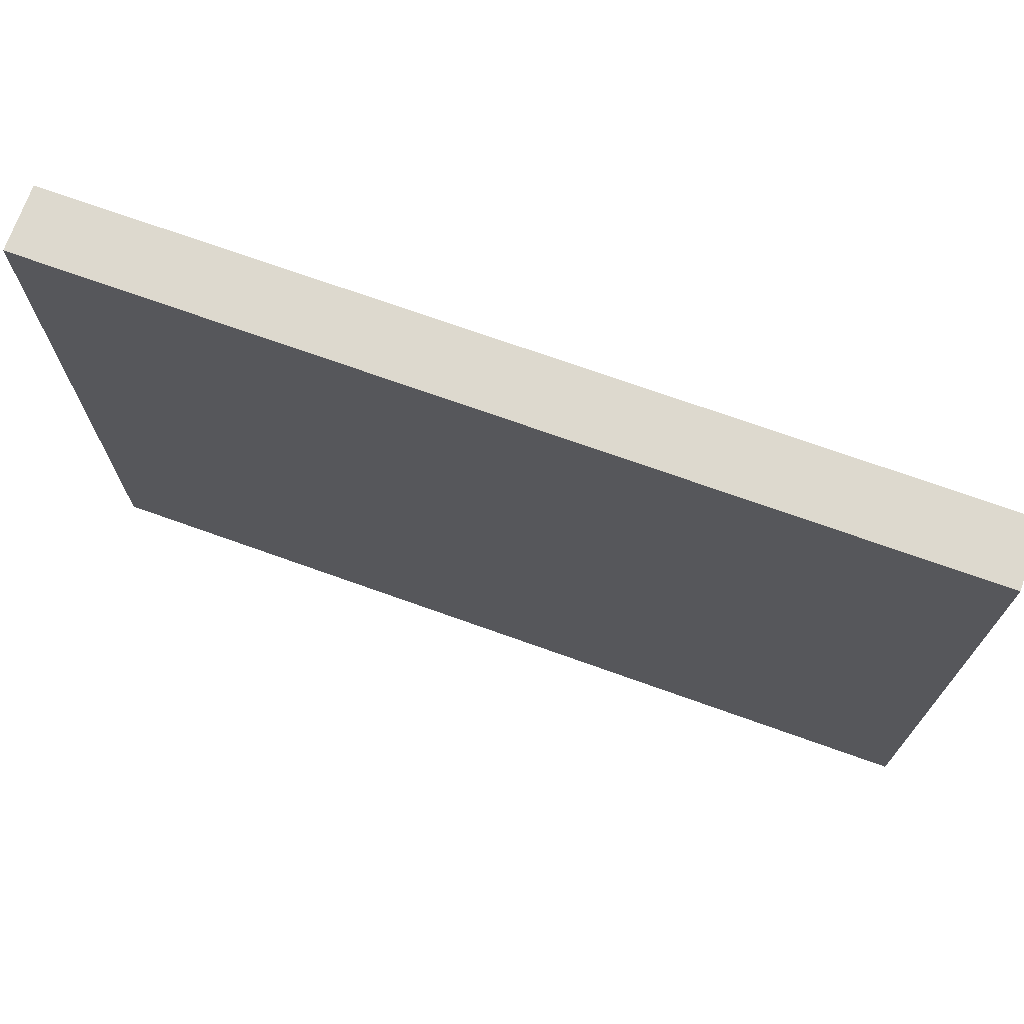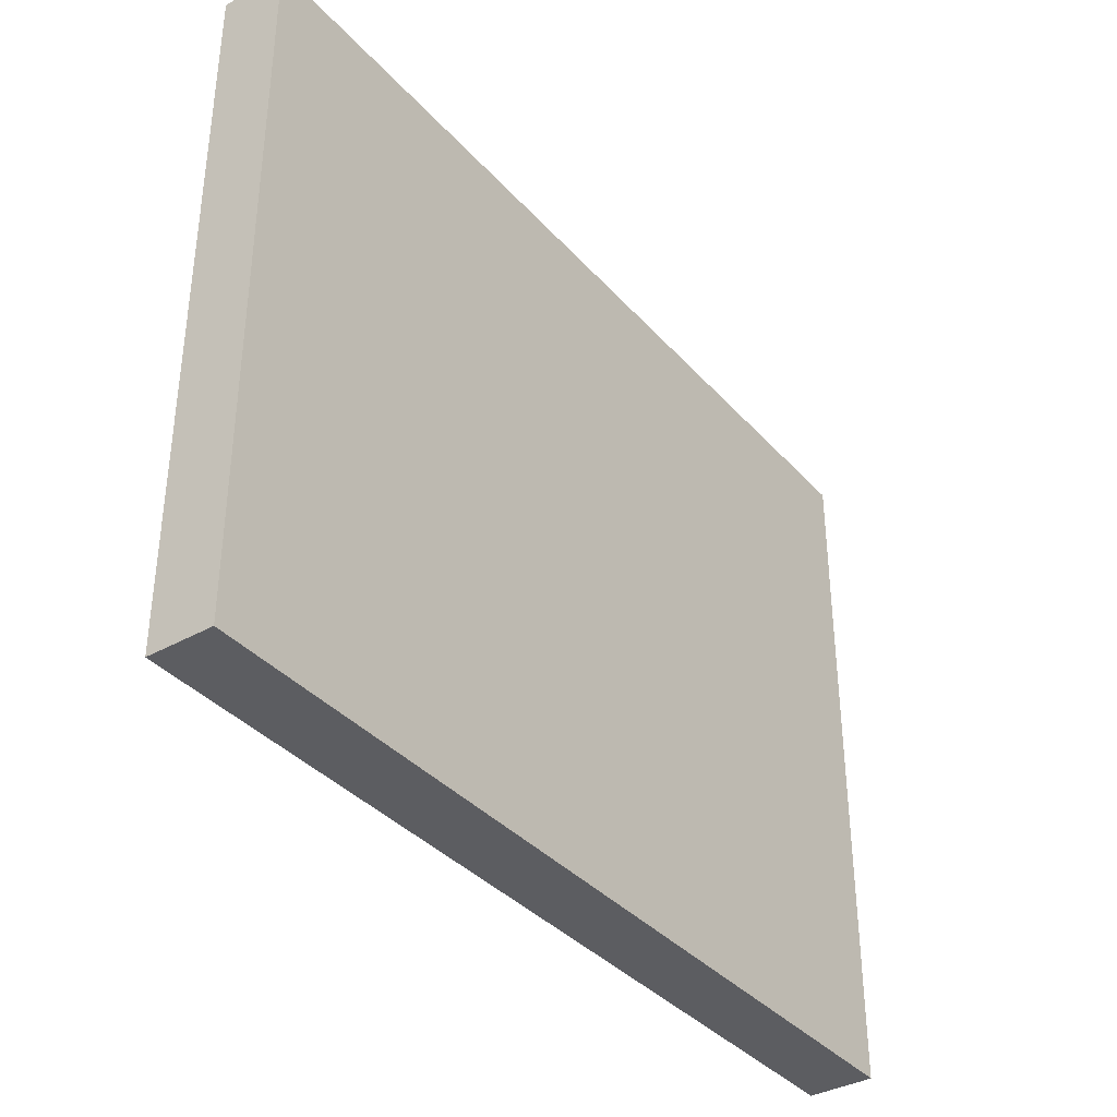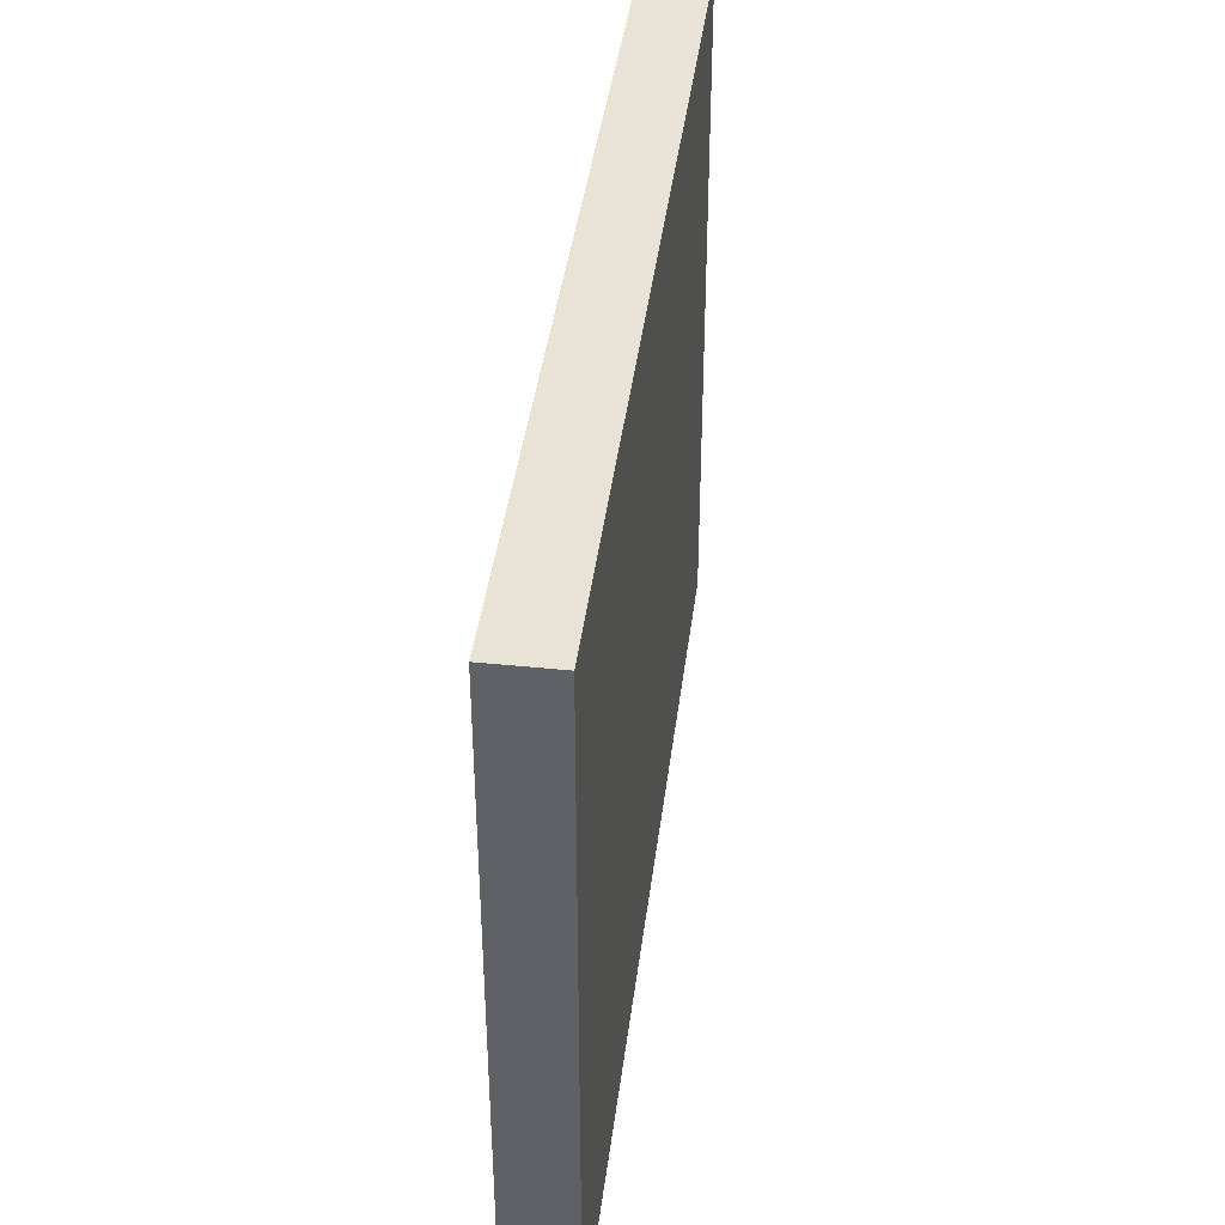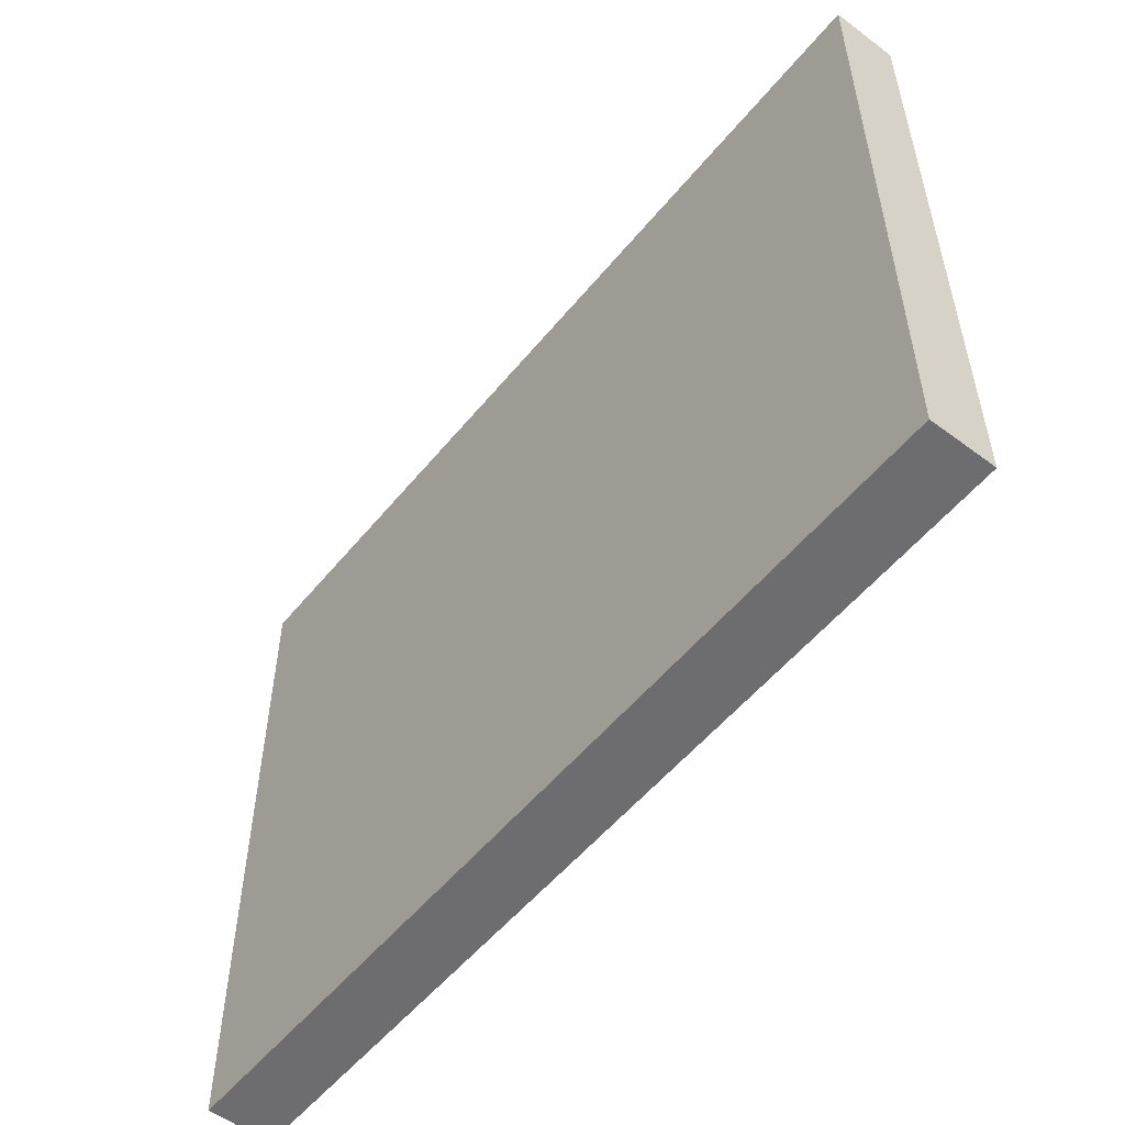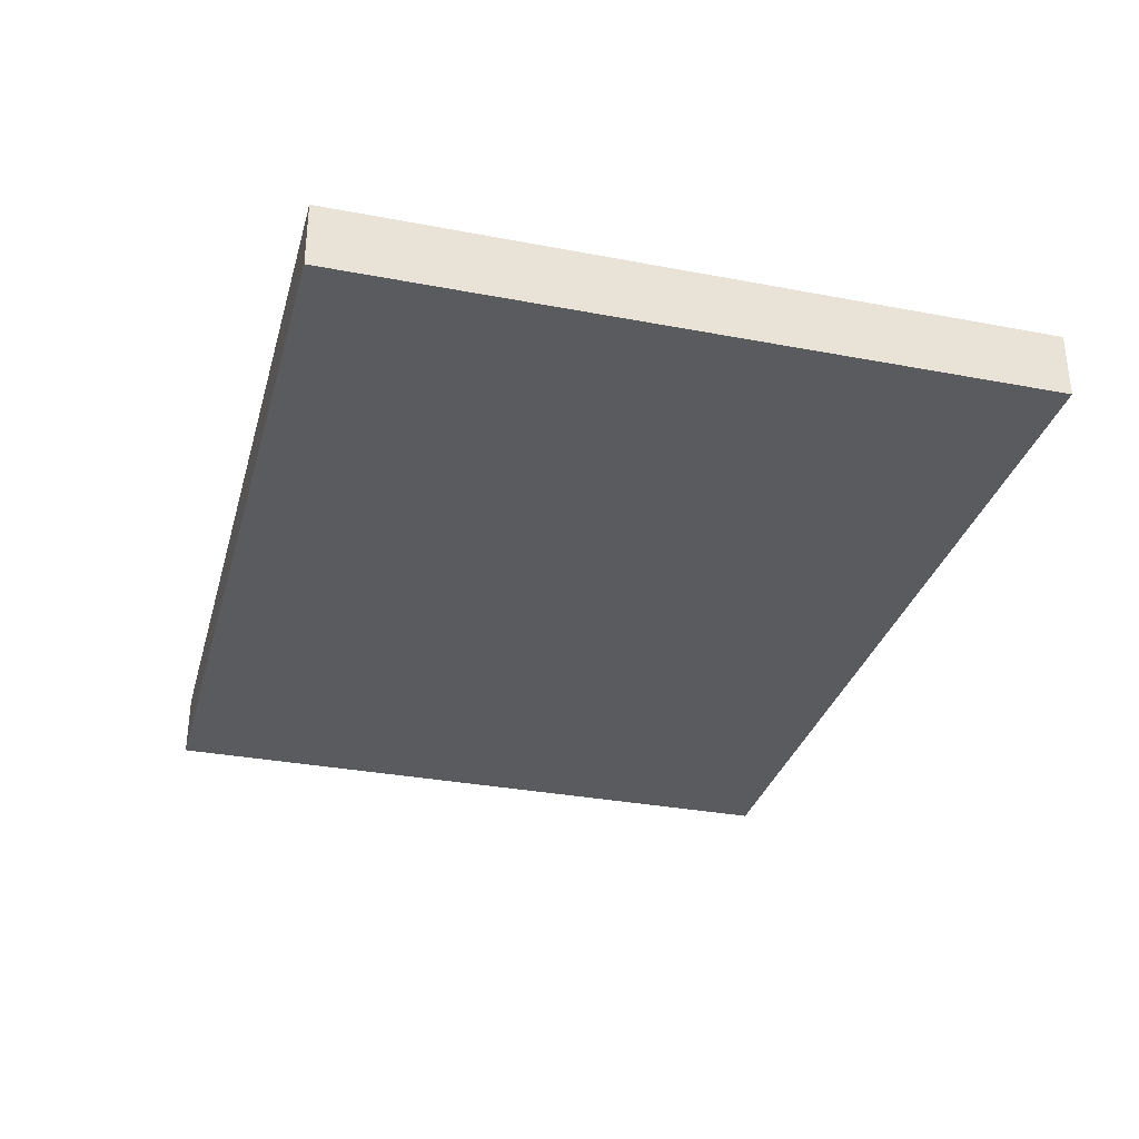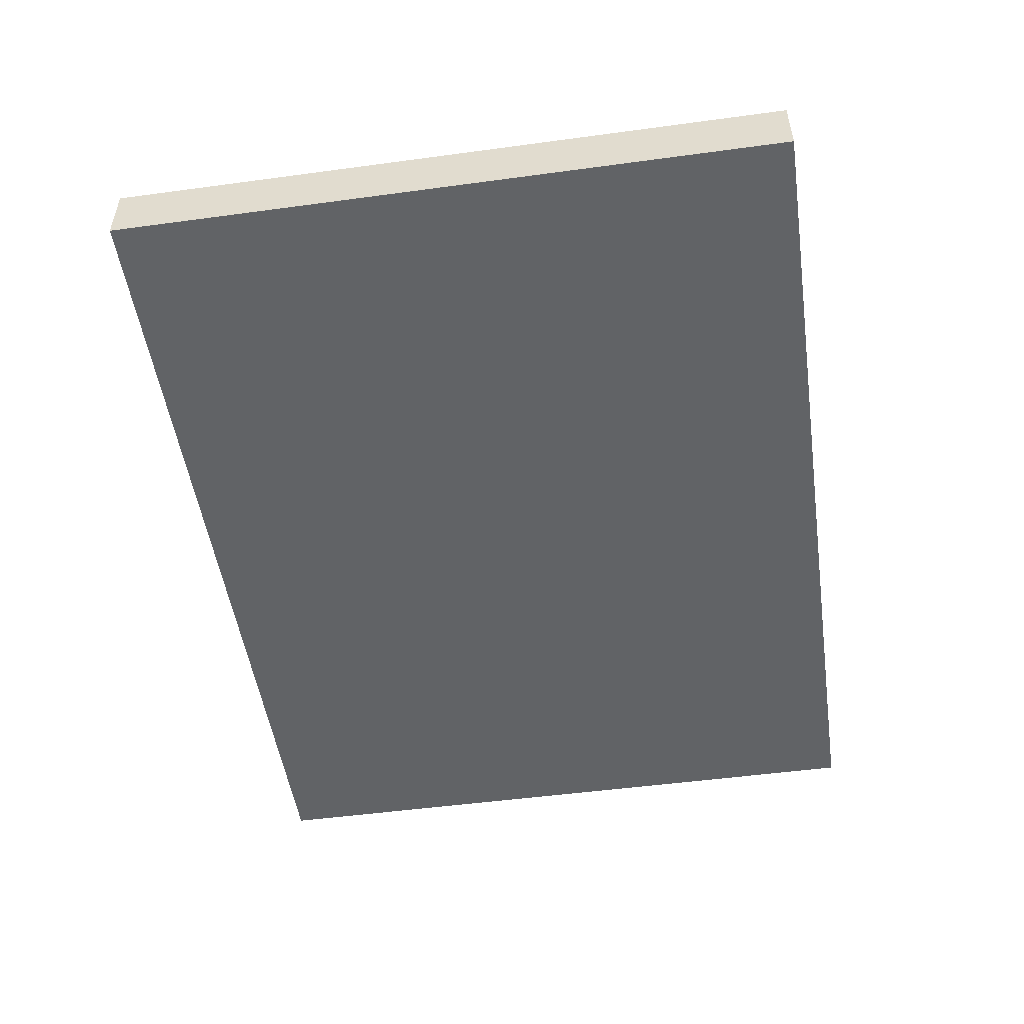
<metadata>
{"format":"obj","ext":"obj","renderer":"f3d","projection":"perspective","resolution":1024,"background":"white","views":[{"elev":71.7,"azim":-160.3,"up":"+Y"},{"elev":-36.9,"azim":-54.0,"up":"+Y"},{"elev":41.1,"azim":-82.9,"up":"+Y"},{"elev":-54.1,"azim":-128.4,"up":"+Y"},{"elev":-32.2,"azim":-104.9,"up":"+Z"},{"elev":-50.8,"azim":98.4,"up":"+Z"}]}
</metadata>
<code>
o Cube
v 0.9653 0.000905 0.06986
v 0.9653 1.485 0.06986
v -0.9653 0.000905 0.06986
v -0.9653 1.485 0.06986
v 0.9653 0.000905 -0.06986
v 0.9653 1.485 -0.06986
v -0.9653 0.000905 -0.06986
v -0.9653 1.485 -0.06986
f 4 3 1
f 8 7 3
f 6 5 7
f 2 1 5
f 3 7 5
f 8 4 2
f 2 4 1
f 4 8 3
f 8 6 7
f 6 2 5
f 1 3 5
f 6 8 2

</code>
